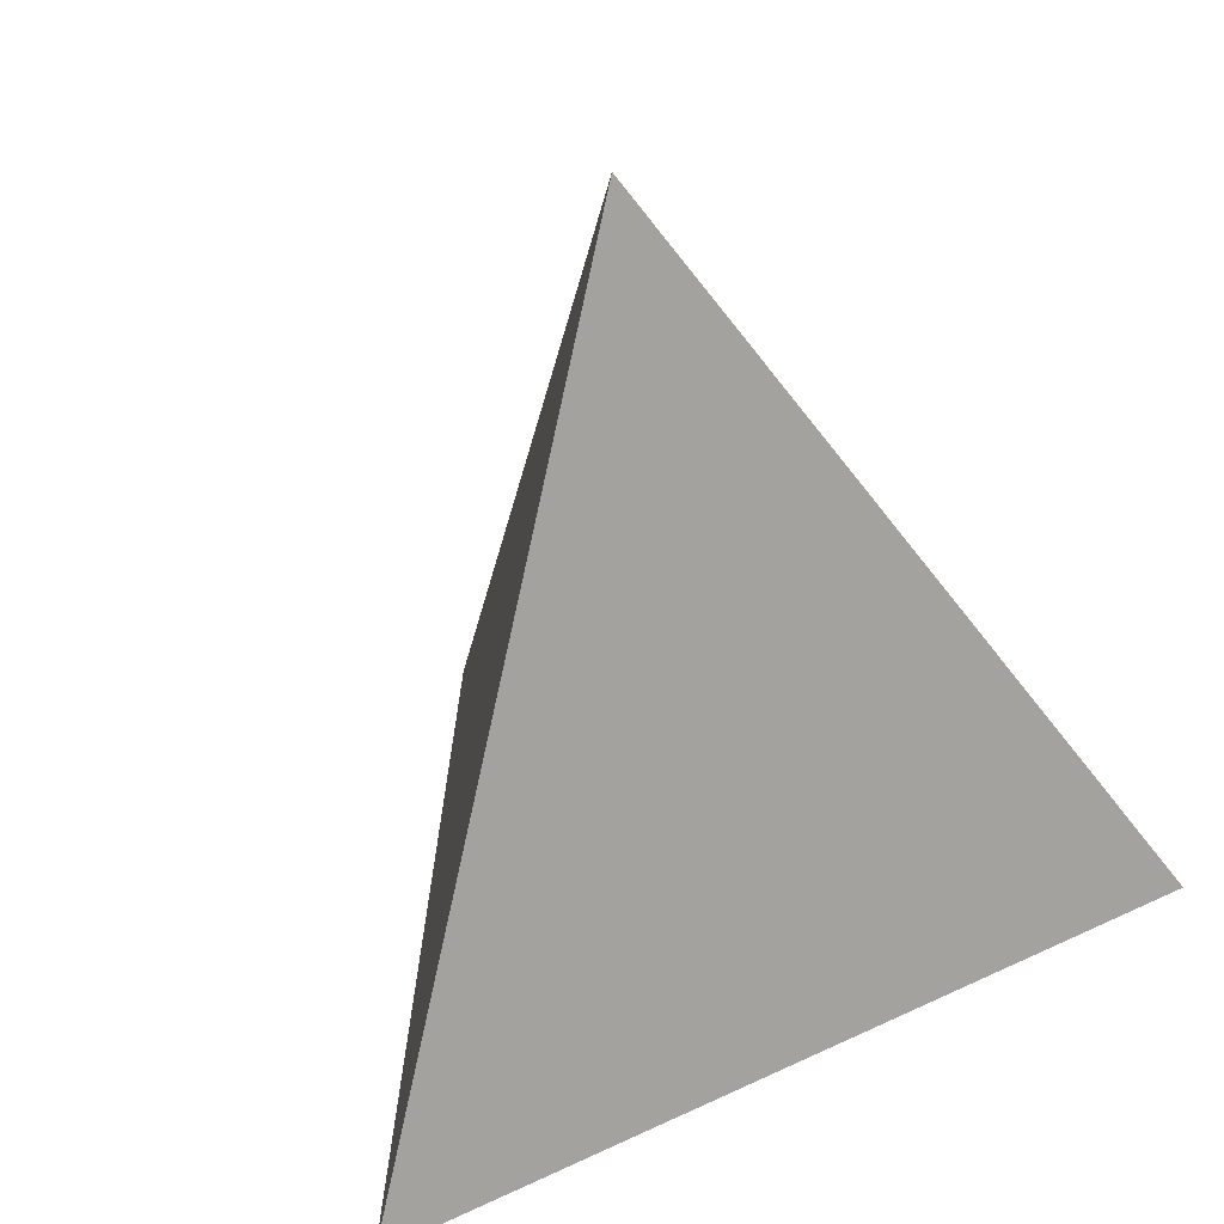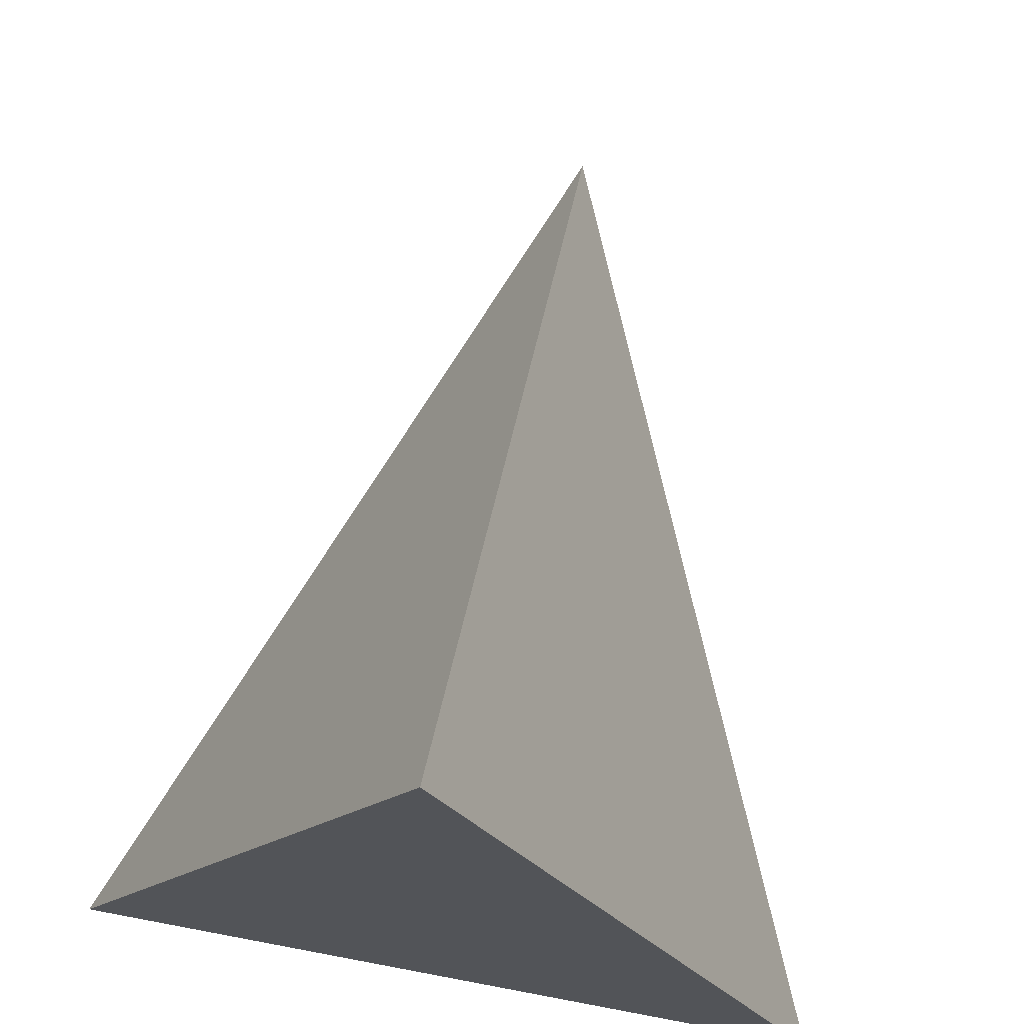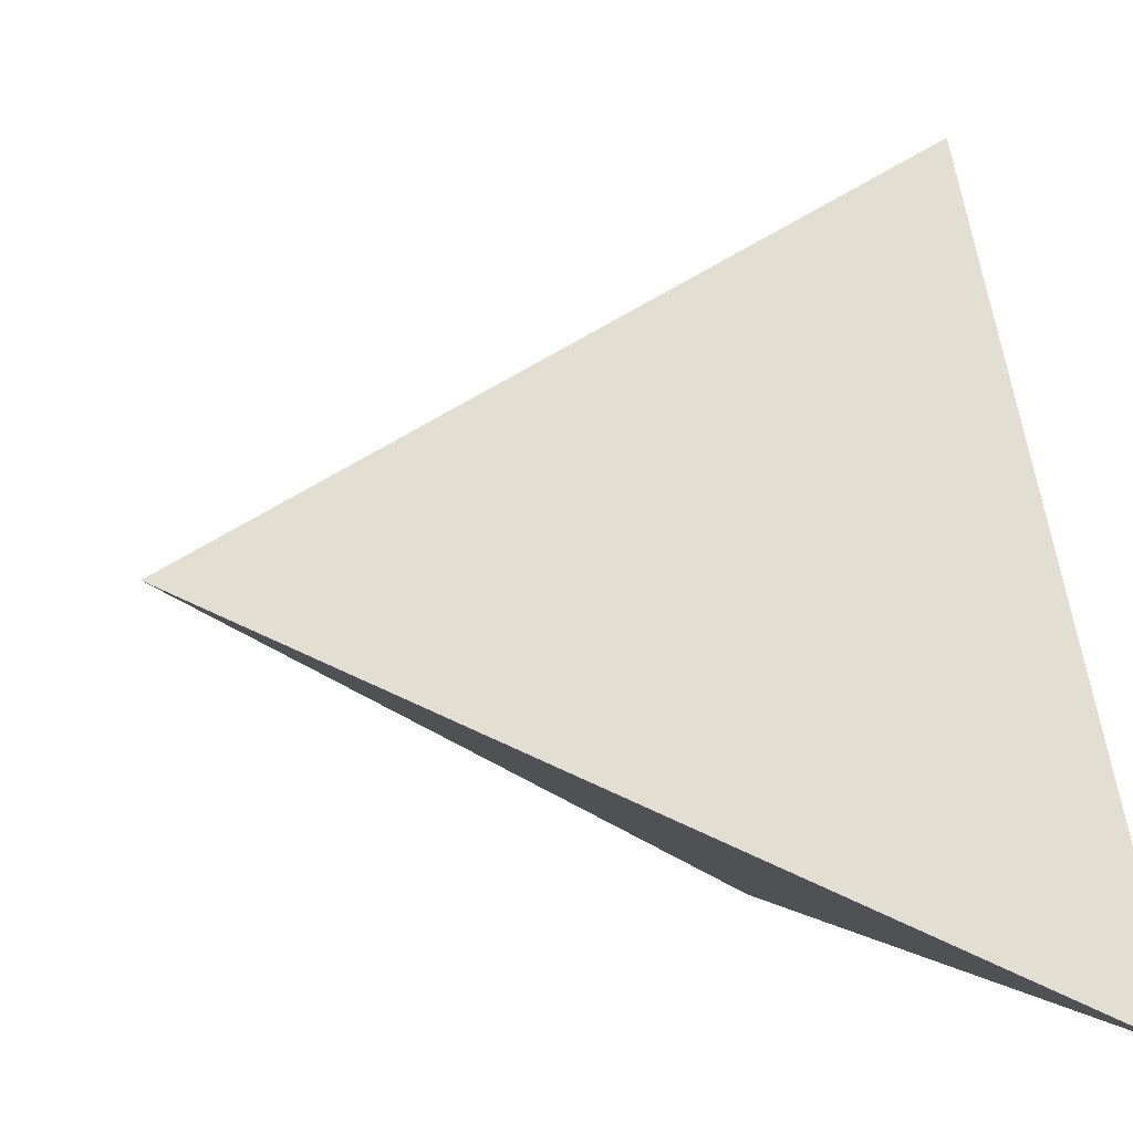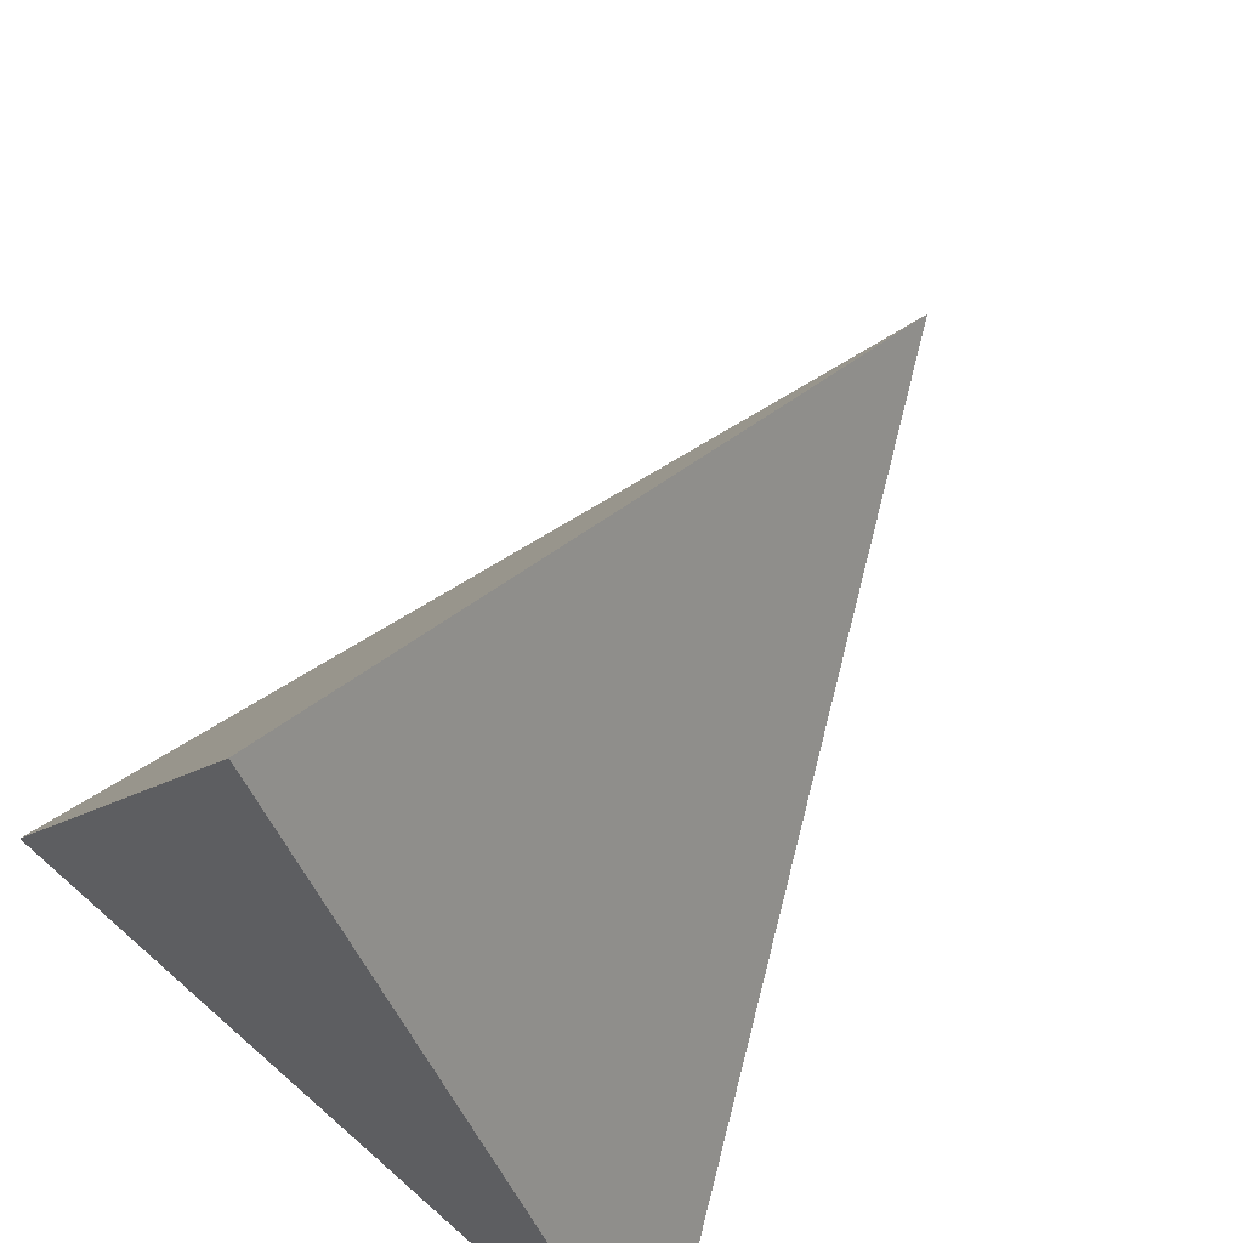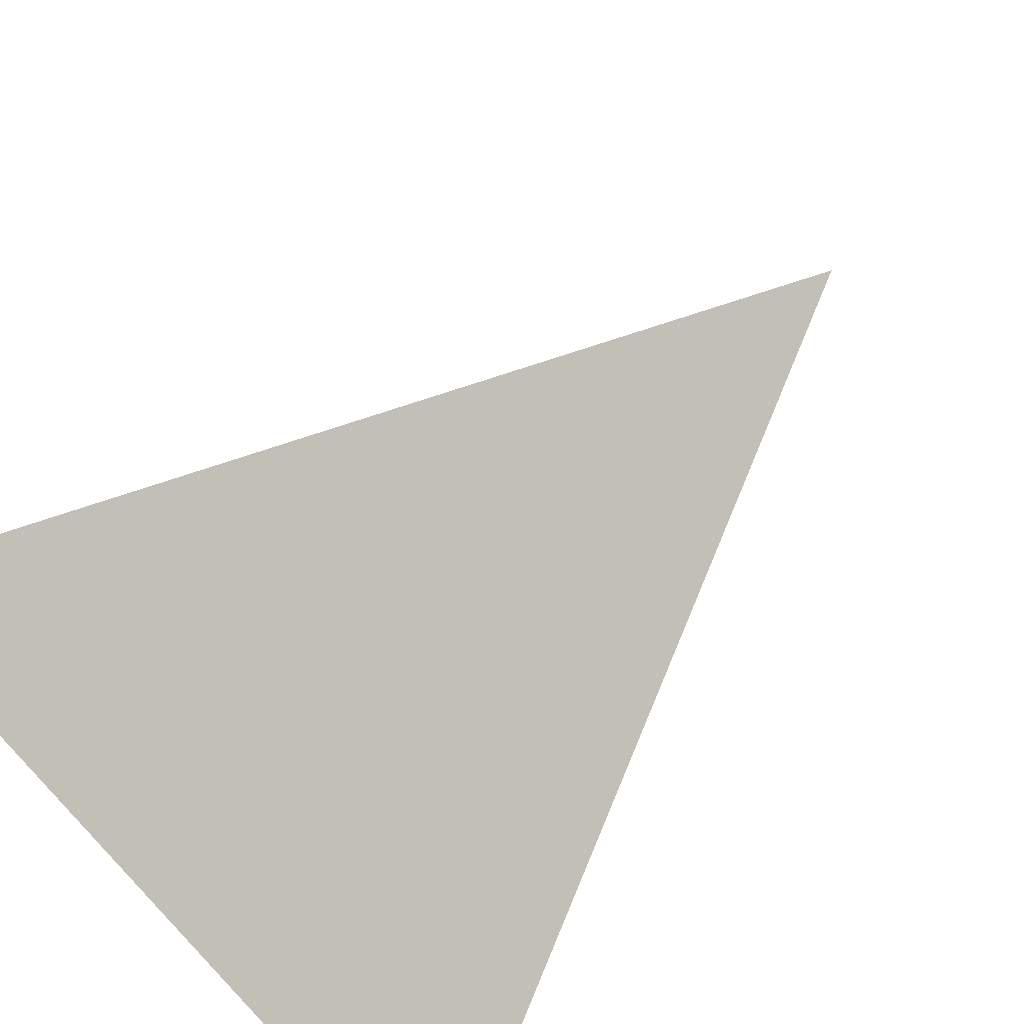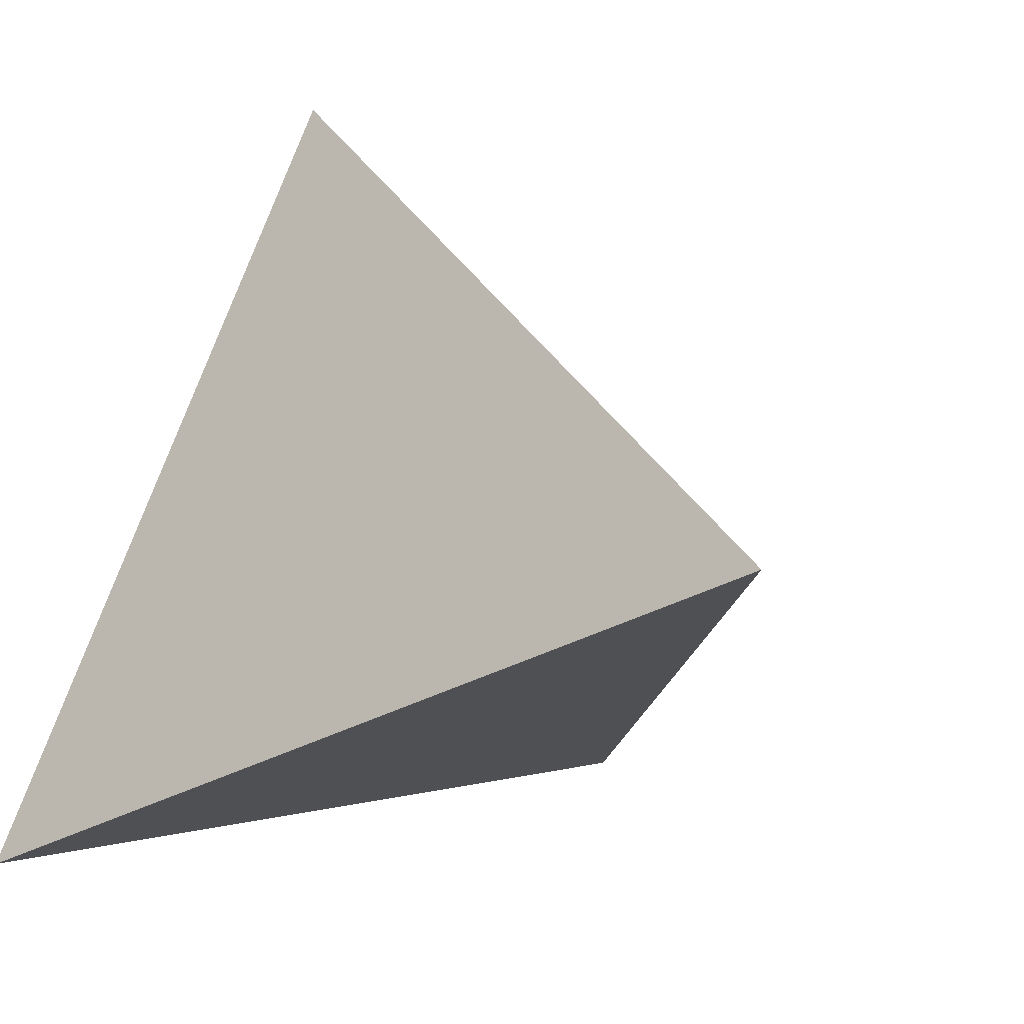
<metadata>
{"format":"obj","ext":"obj","renderer":"f3d","projection":"perspective","resolution":1024,"background":"white","views":[{"elev":31.0,"azim":-151.1,"up":"+Z"},{"elev":69.1,"azim":-169.2,"up":"+Y"},{"elev":4.1,"azim":65.6,"up":"+Y"},{"elev":64.0,"azim":-138.2,"up":"+Y"},{"elev":-72.6,"azim":-51.6,"up":"+Y"},{"elev":8.8,"azim":-33.5,"up":"+Y"}]}
</metadata>
<code>
v 0 0 0
v 1 0 0
v 0.5 1 0
v 0.5 0.5 1
f 1 3 2
f 1 2 4
f 2 3 4
f 3 1 4

</code>
